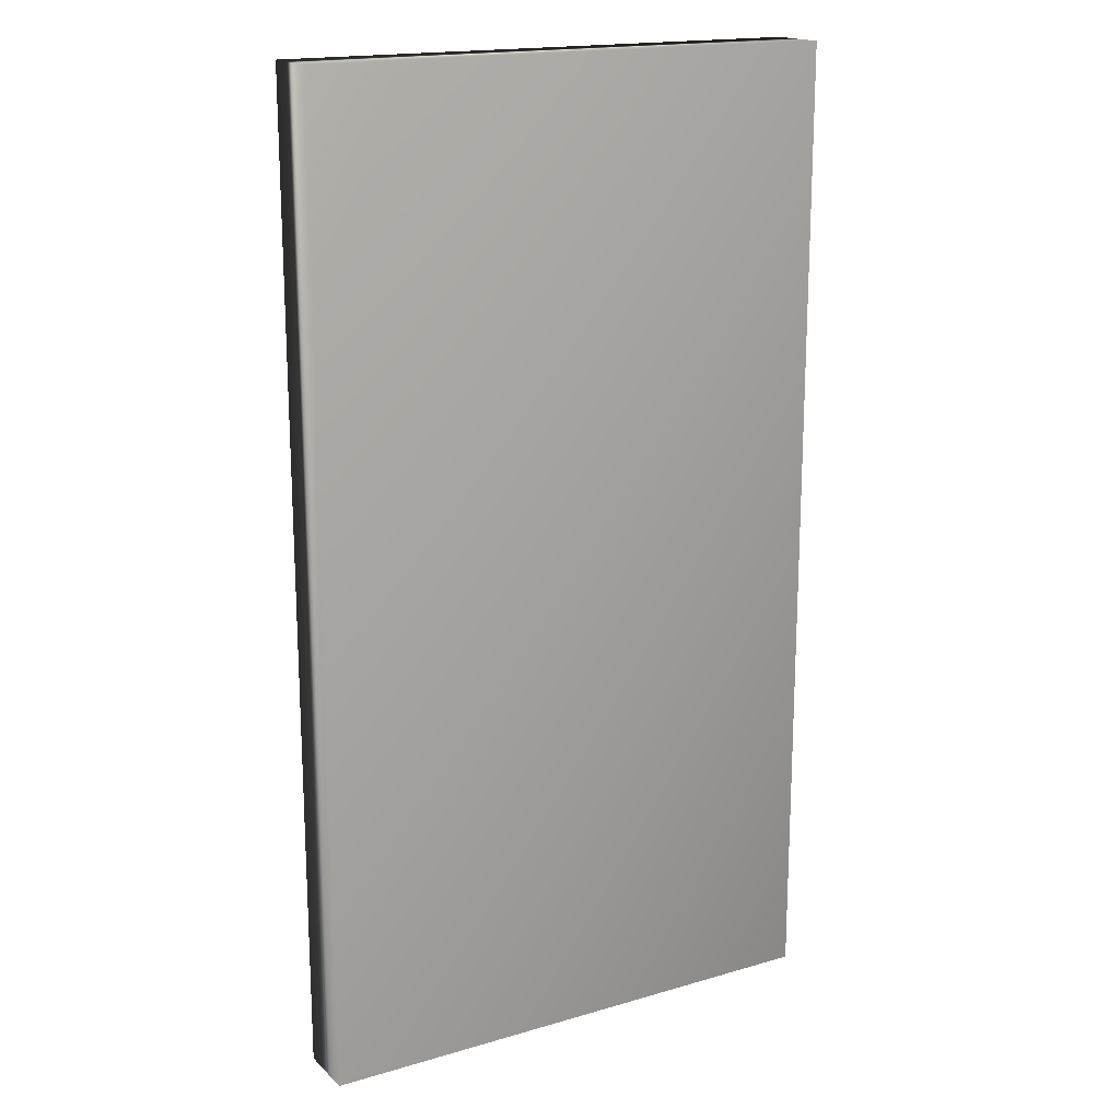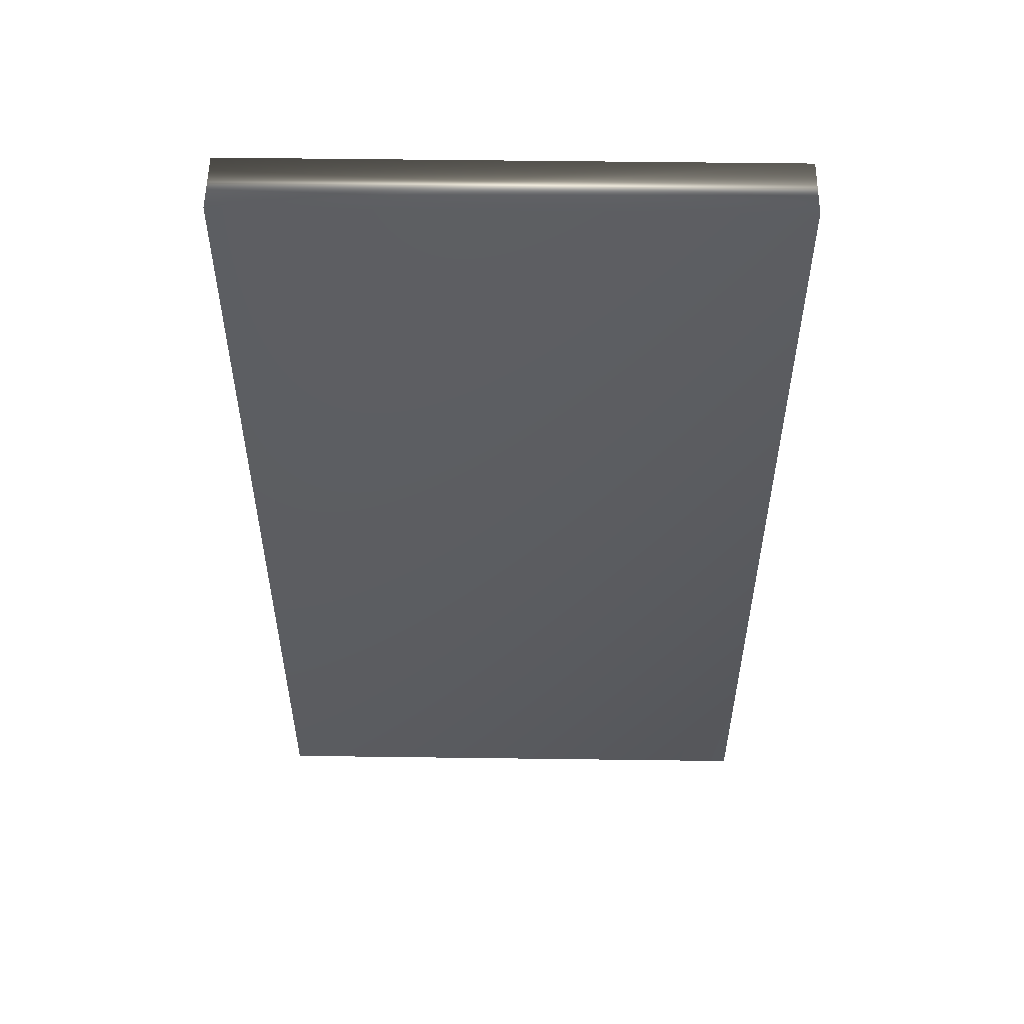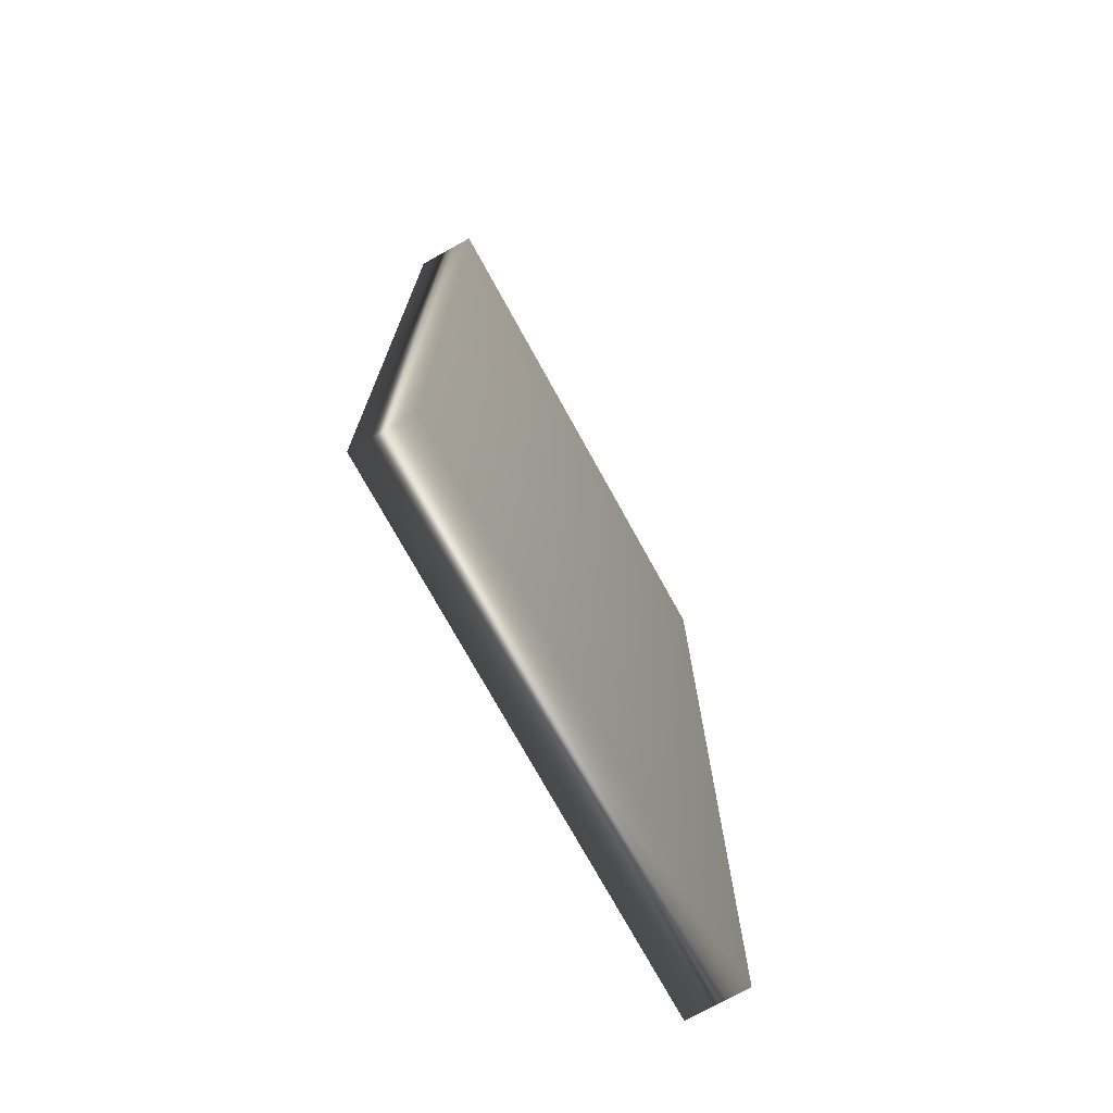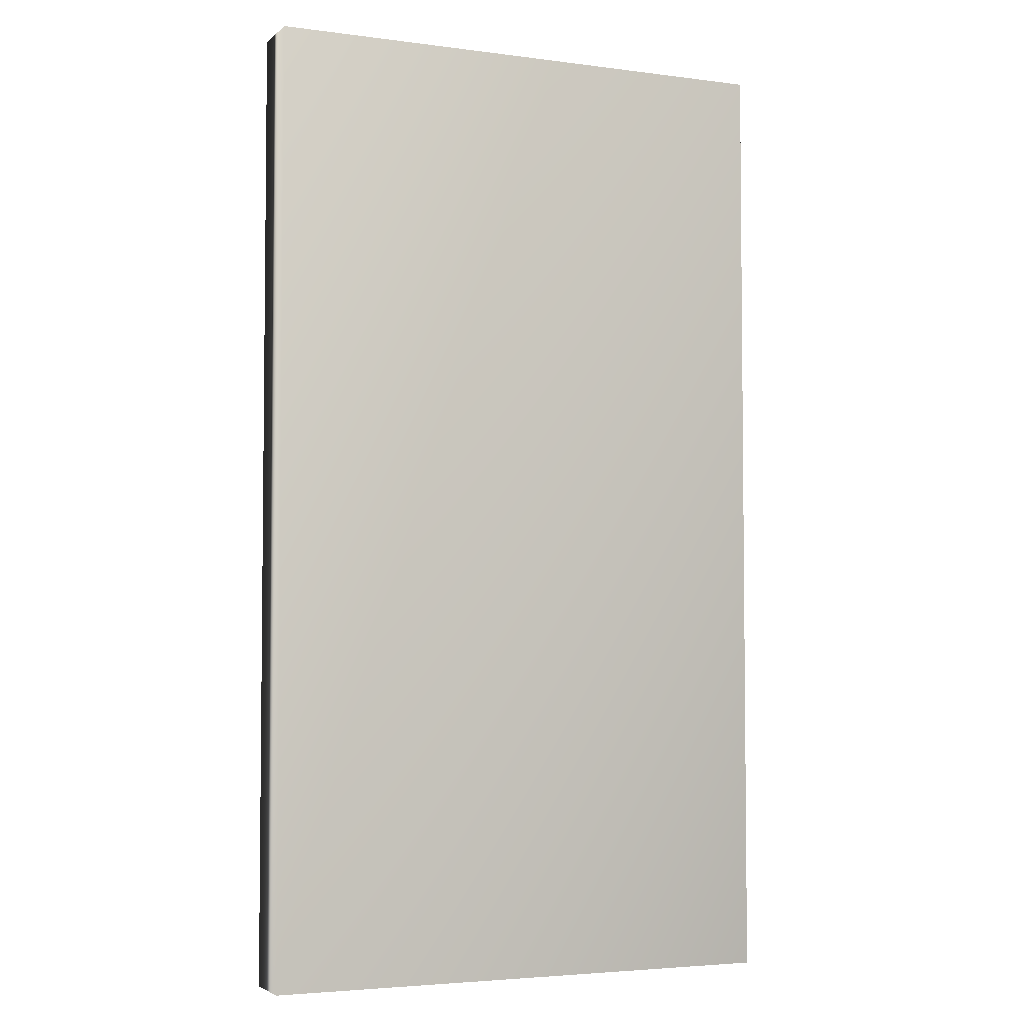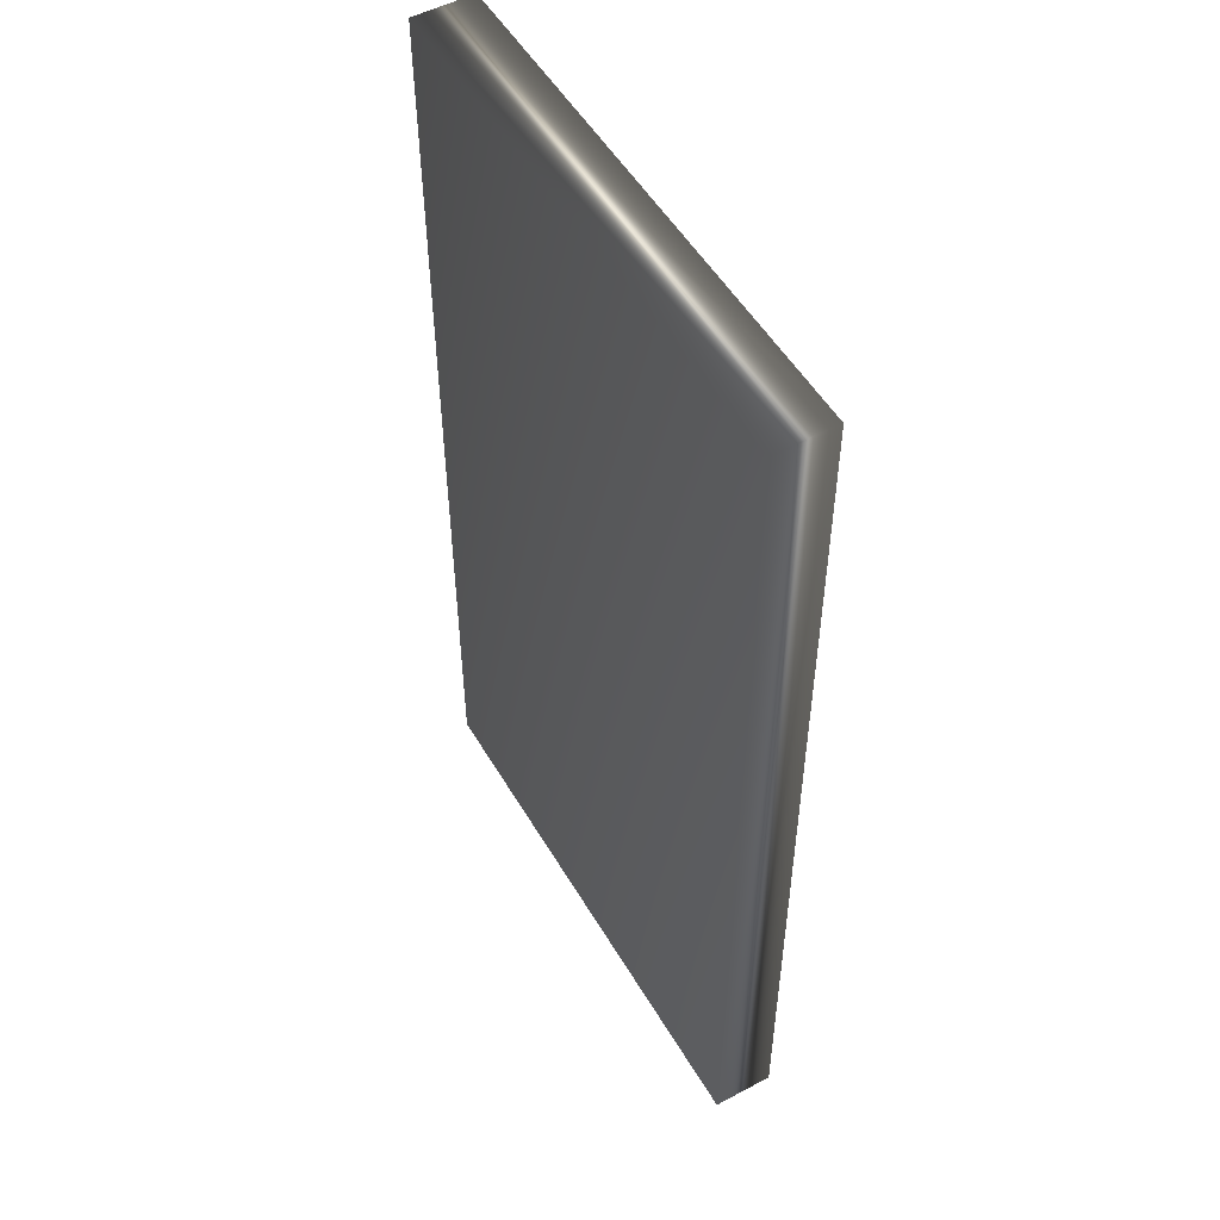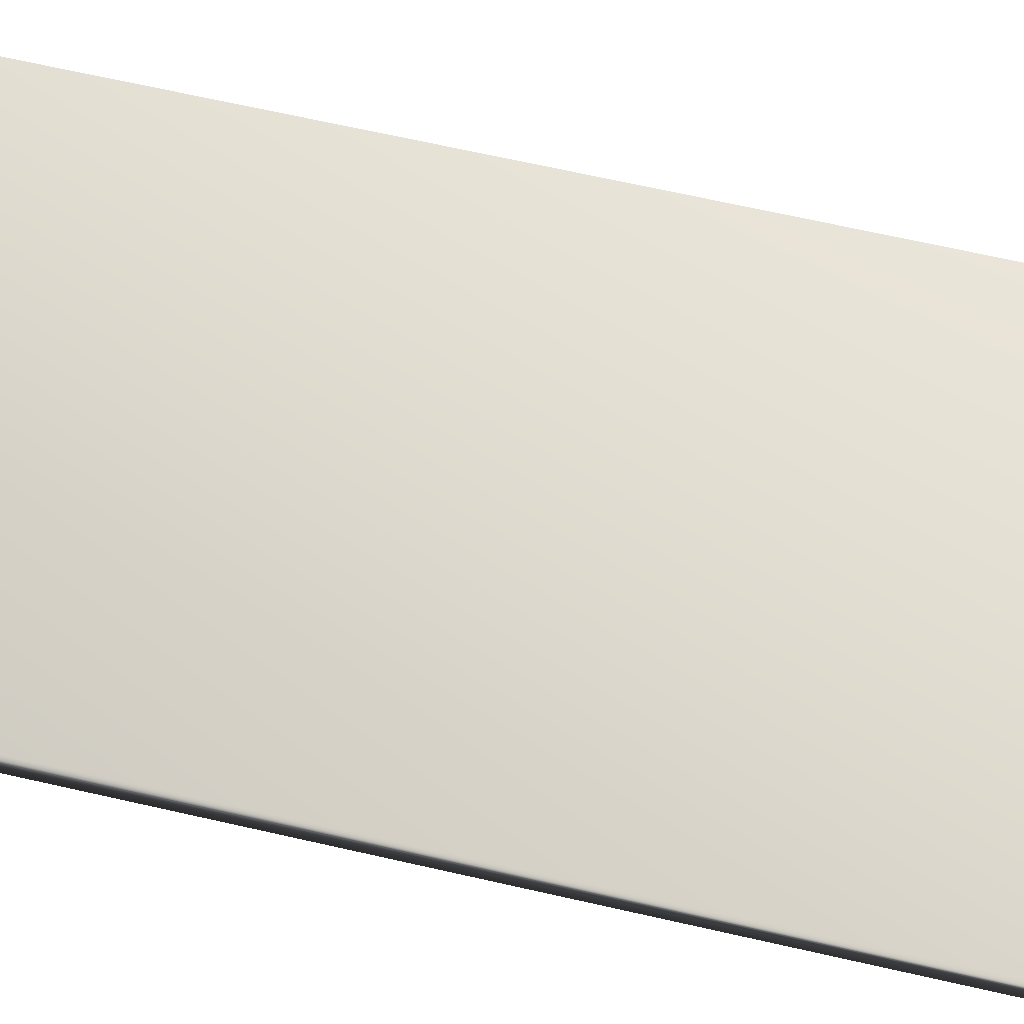
<metadata>
{"format":"obj","ext":"obj","renderer":"f3d","projection":"perspective","resolution":1024,"background":"white","views":[{"elev":17.5,"azim":149.9,"up":"+Y"},{"elev":54.2,"azim":0.8,"up":"+Y"},{"elev":-74.2,"azim":-61.1,"up":"+Y"},{"elev":-4.0,"azim":-23.5,"up":"+Y"},{"elev":52.3,"azim":-119.9,"up":"+Y"},{"elev":70.4,"azim":102.6,"up":"+Z"}]}
</metadata>
<code>
v -28.99 -0.3333 -28.31
v -28.99 -11 -28.31
v -28.99 -0.3333 -28.97
v -28.99 -11 -28.97
v -34.83 -11 -28.97
v -34.83 -0.3333 -28.97
v -34.83 -0.3333 -28.31
v -34.83 -11 -28.31
f 1 2 3
f 3 2 4
f 5 6 4
f 4 6 3
f 1 3 7
f 7 3 6
f 8 5 2
f 2 5 4
f 2 1 8
f 8 1 7
f 8 7 5
f 5 7 6

</code>
